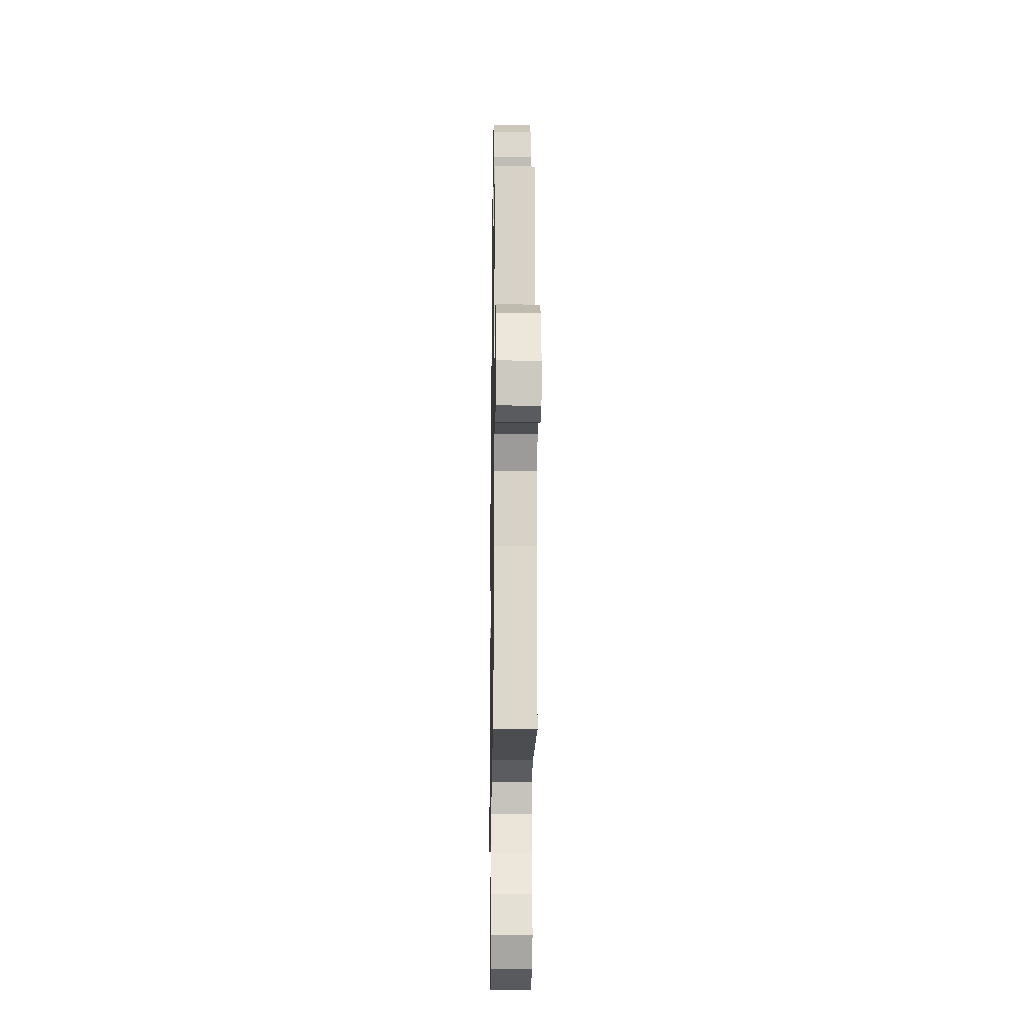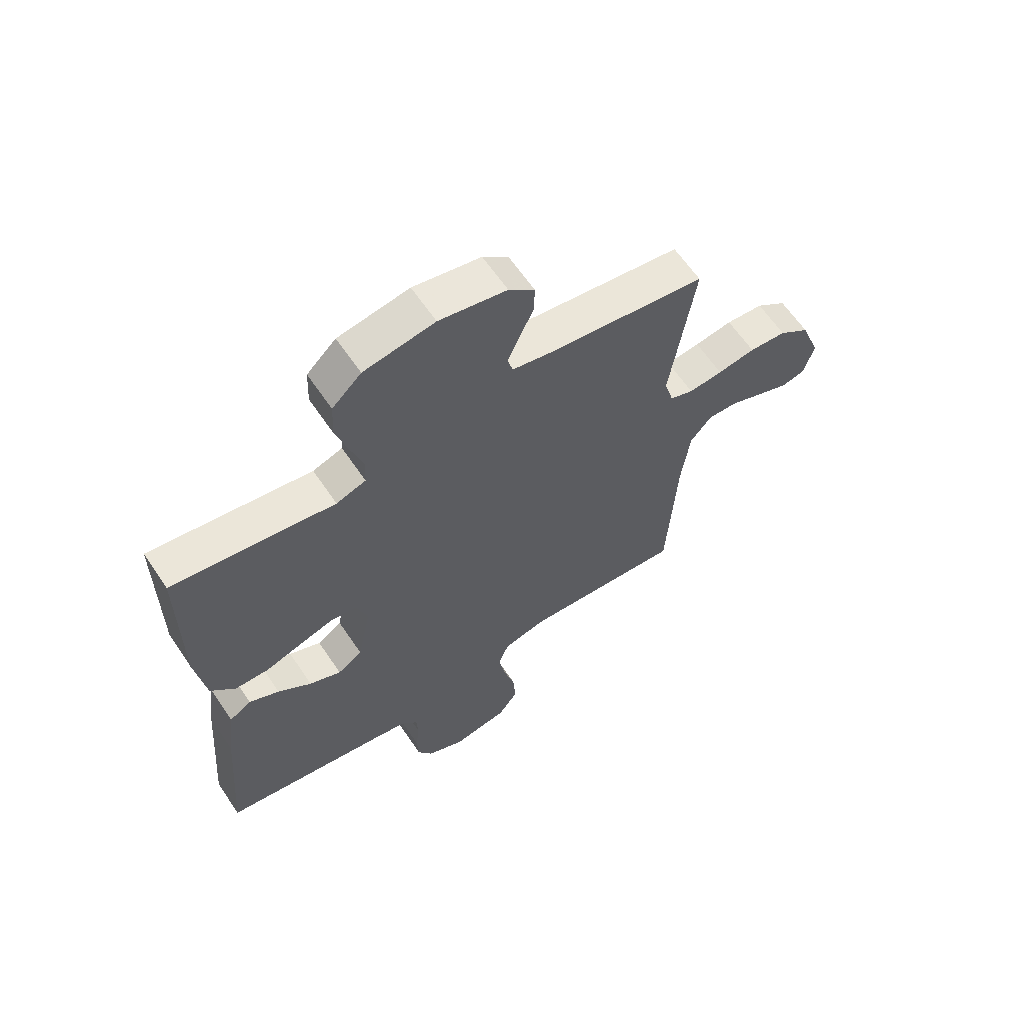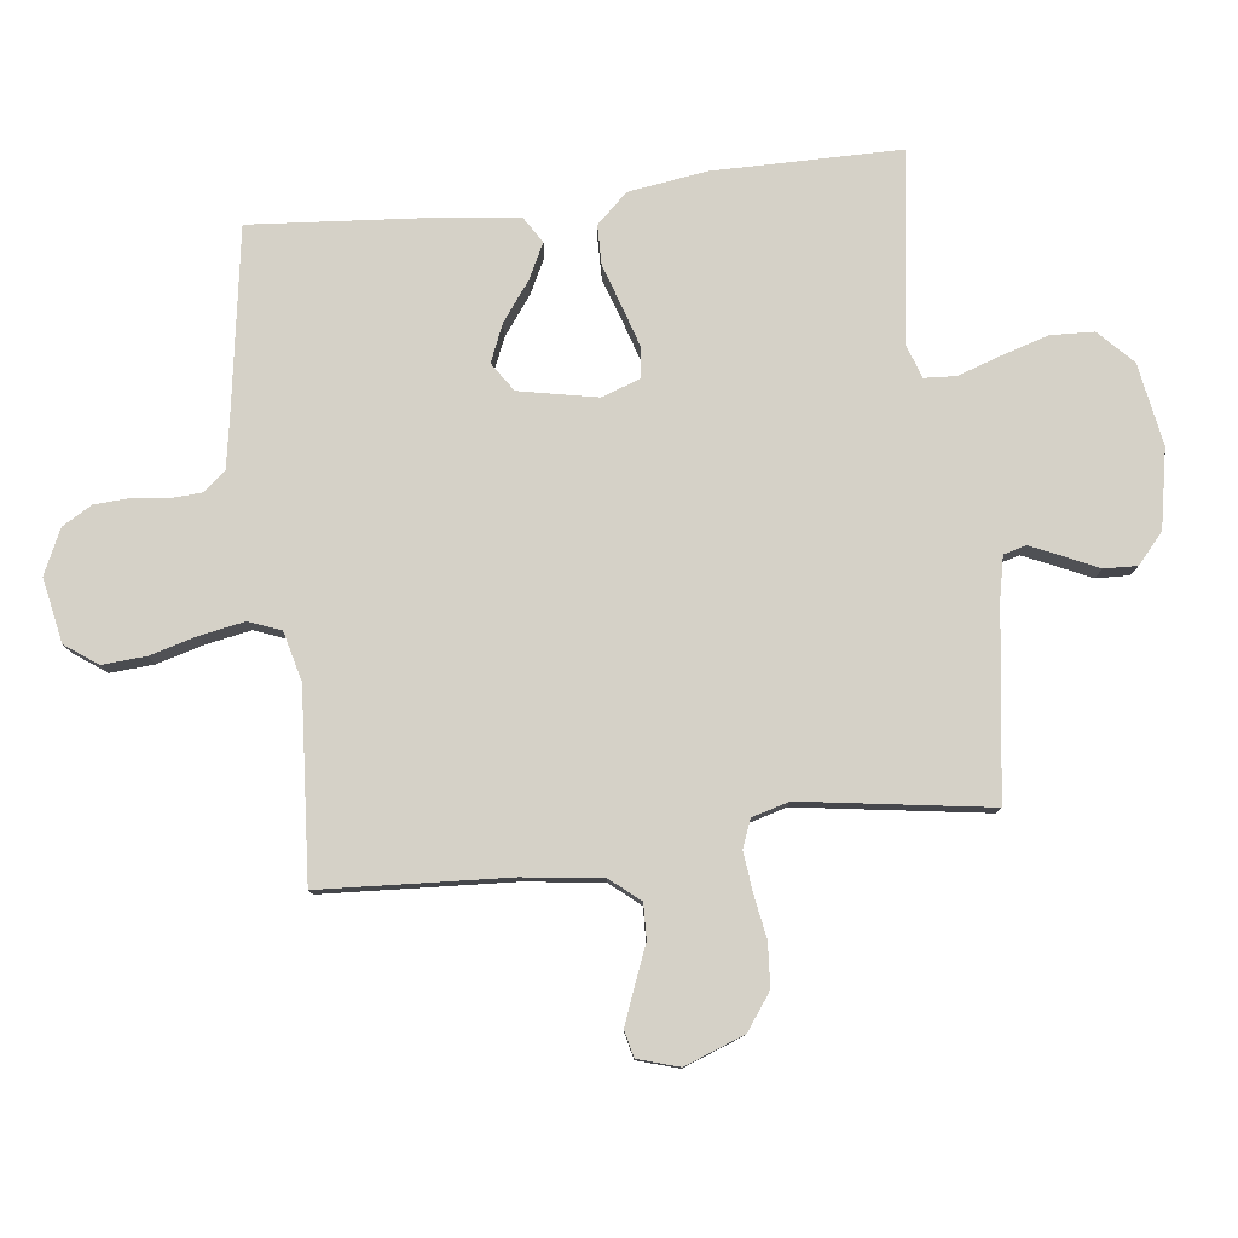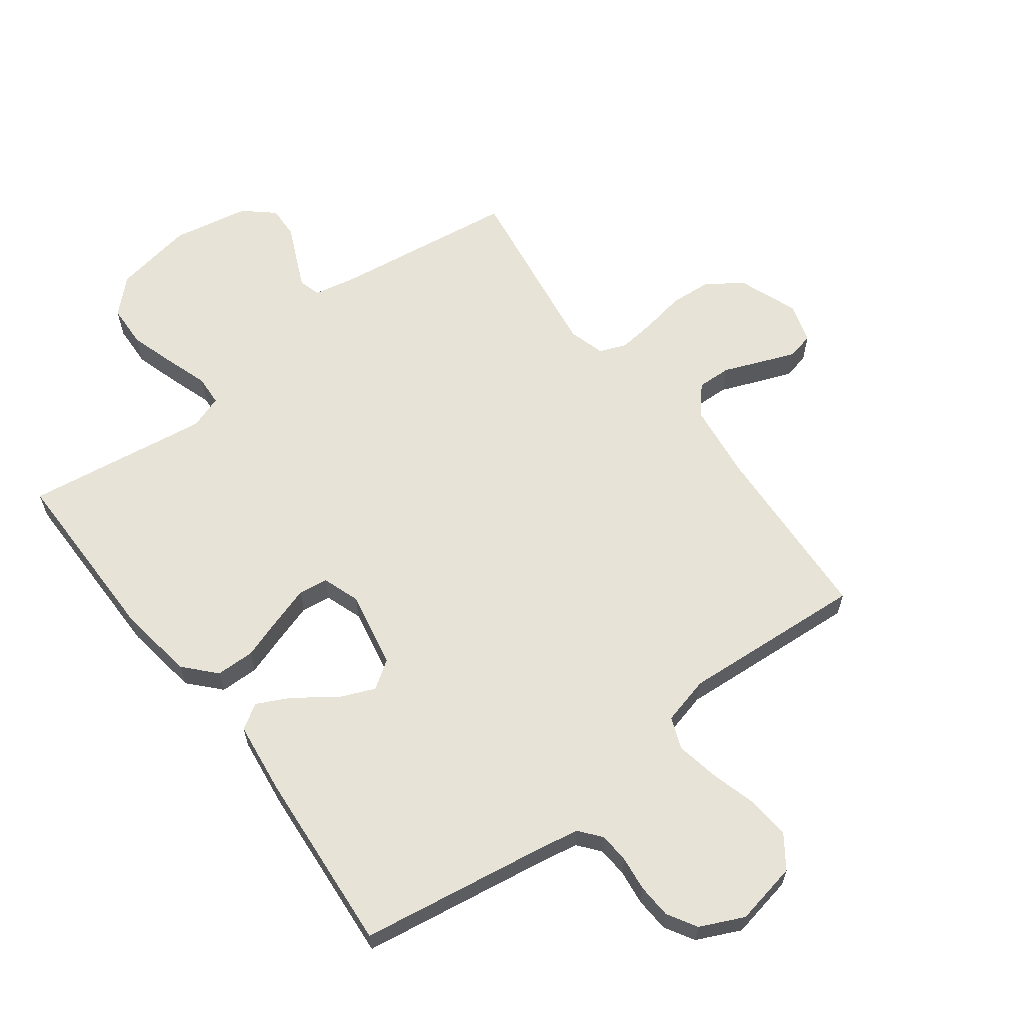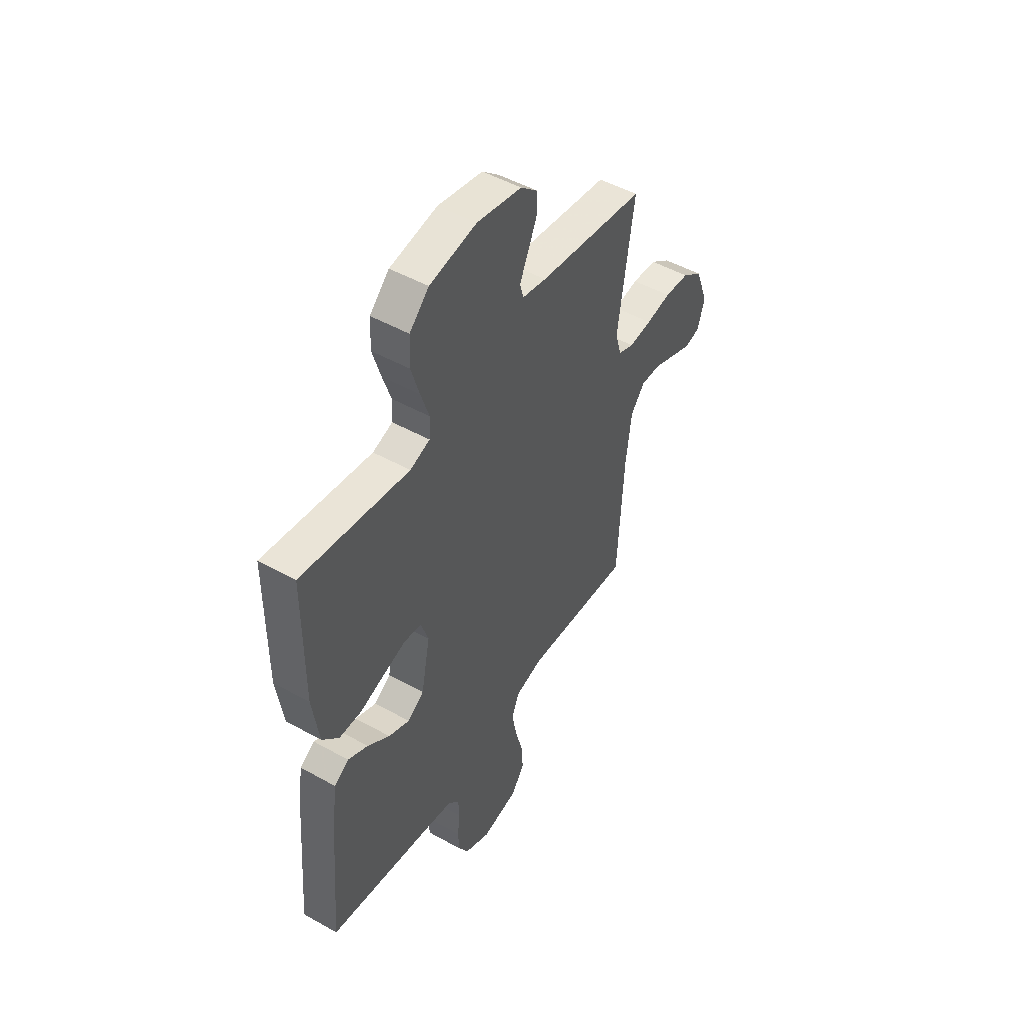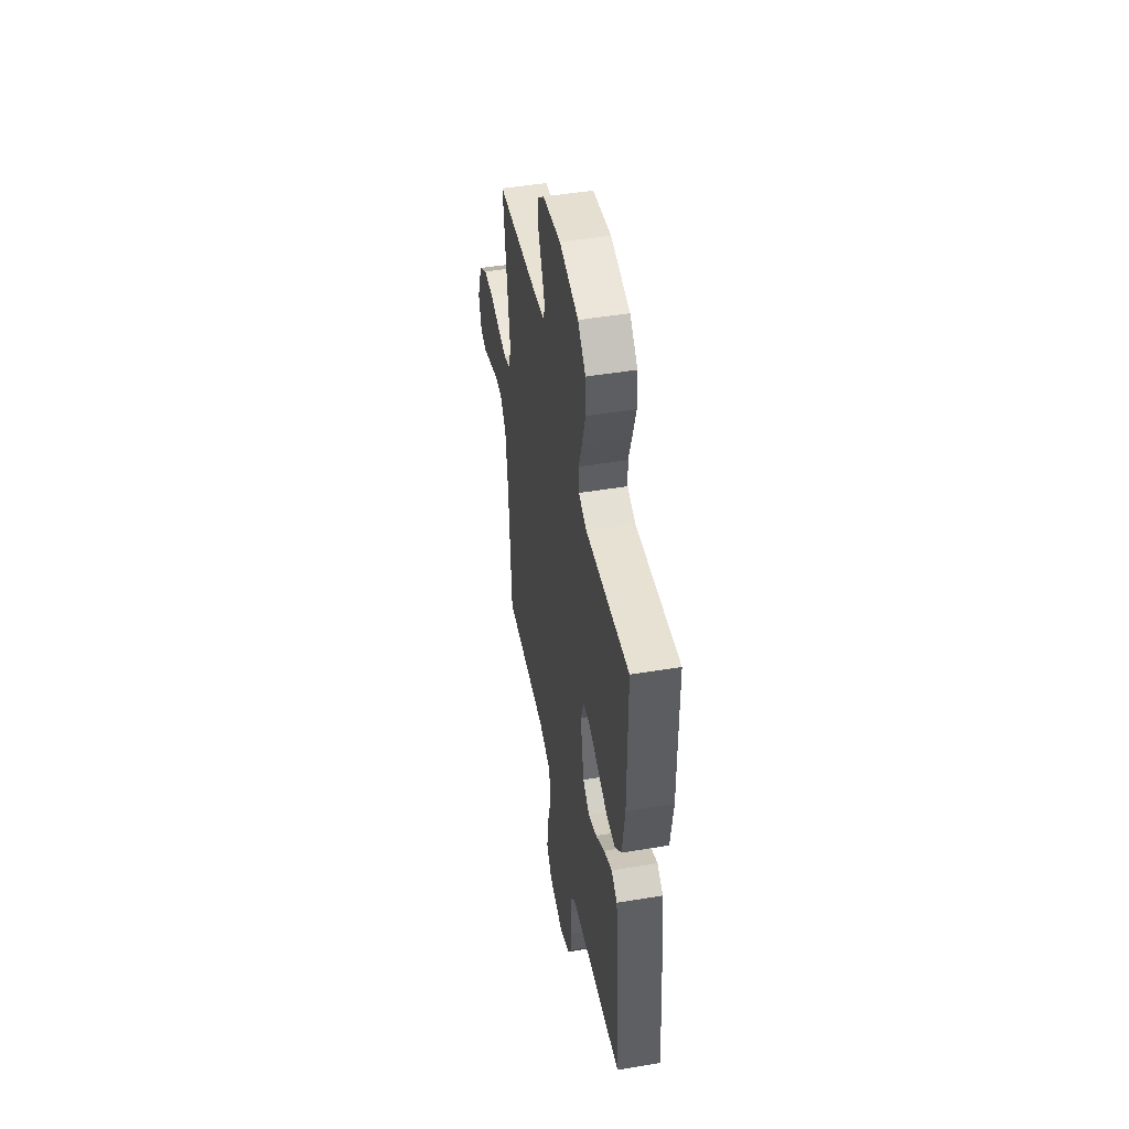
<metadata>
{"format":"obj","ext":"obj","renderer":"f3d","projection":"perspective","resolution":1024,"background":"white","views":[{"elev":-19.6,"azim":-90.9,"up":"+Z"},{"elev":62.7,"azim":146.1,"up":"+Z"},{"elev":79.2,"azim":-96.8,"up":"+Y"},{"elev":62.3,"azim":142.9,"up":"+Y"},{"elev":49.1,"azim":121.8,"up":"+Z"},{"elev":48.2,"azim":79.5,"up":"+Z"}]}
</metadata>
<code>
v -0.5 0.07 -0.5
v -0.517 0.07 -0.2
v -0.533 0.07 -0.075
v -0.573 0.07 -0.027
v -0.629 0.07 -0.029
v -0.691 0.07 -0.054
v -0.748 0.07 -0.076
v -0.791 0.07 -0.066
v -0.811 0.07 0
v -0.775 0.07 0.096
v -0.718 0.07 0.137
v -0.649 0.07 0.142
v -0.579 0.07 0.13
v -0.516 0.07 0.123
v -0.472 0.07 0.14
v -0.455 0.07 0.2
v -0.5 0.07 0.5
v -0.2 0.07 0.541
v -0.133 0.07 0.555
v -0.123 0.07 0.591
v -0.145 0.07 0.64
v -0.171 0.07 0.696
v -0.173 0.07 0.749
v -0.125 0.07 0.791
v 0 0.07 0.815
v 0.131 0.07 0.792
v 0.185 0.07 0.74
v 0.188 0.07 0.67
v 0.165 0.07 0.595
v 0.142 0.07 0.526
v 0.145 0.07 0.476
v 0.2 0.07 0.457
v 0.5 0.07 0.5
v 0.501 0.07 0.2
v 0.483 0.07 0.076
v 0.437 0.07 0.026
v 0.374 0.07 0.025
v 0.305 0.07 0.048
v 0.241 0.07 0.068
v 0.193 0.07 0.061
v 0.172 0.07 0
v 0.197 0.07 -0.125
v 0.243 0.07 -0.156
v 0.302 0.07 -0.131
v 0.364 0.07 -0.085
v 0.42 0.07 -0.057
v 0.461 0.07 -0.083
v 0.476 0.07 -0.2
v 0.5 0.07 -0.5
v 0.2 0.07 -0.547
v 0.127 0.07 -0.56
v 0.098 0.07 -0.596
v 0.095 0.07 -0.645
v 0.102 0.07 -0.702
v 0.099 0.07 -0.758
v 0.071 0.07 -0.806
v 0 0.07 -0.839
v -0.103 0.07 -0.819
v -0.14 0.07 -0.767
v -0.135 0.07 -0.697
v -0.114 0.07 -0.621
v -0.101 0.07 -0.551
v -0.121 0.07 -0.499
v -0.2 0.07 -0.479
v -0.5 0 -0.5
v -0.517 0 -0.2
v -0.533 0 -0.075
v -0.573 0 -0.027
v -0.629 0 -0.029
v -0.691 0 -0.054
v -0.748 0 -0.076
v -0.791 0 -0.066
v -0.811 0 0
v -0.775 0 0.096
v -0.718 0 0.137
v -0.649 0 0.142
v -0.579 0 0.13
v -0.516 0 0.123
v -0.472 0 0.14
v -0.455 0 0.2
v -0.5 0 0.5
v -0.2 0 0.541
v -0.133 0 0.555
v -0.123 0 0.591
v -0.145 0 0.64
v -0.171 0 0.696
v -0.173 0 0.749
v -0.125 0 0.791
v 0 0 0.815
v 0.131 0 0.792
v 0.185 0 0.74
v 0.188 0 0.67
v 0.165 0 0.595
v 0.142 0 0.526
v 0.145 0 0.476
v 0.2 0 0.457
v 0.5 0 0.5
v 0.501 0 0.2
v 0.483 0 0.076
v 0.437 0 0.026
v 0.374 0 0.025
v 0.305 0 0.048
v 0.241 0 0.068
v 0.193 0 0.061
v 0.172 0 0
v 0.197 0 -0.125
v 0.243 0 -0.156
v 0.302 0 -0.131
v 0.364 0 -0.085
v 0.42 0 -0.057
v 0.461 0 -0.083
v 0.476 0 -0.2
v 0.5 0 -0.5
v 0.2 0 -0.547
v 0.127 0 -0.56
v 0.098 0 -0.596
v 0.095 0 -0.645
v 0.102 0 -0.702
v 0.099 0 -0.758
v 0.071 0 -0.806
v 0 0 -0.839
v -0.103 0 -0.819
v -0.14 0 -0.767
v -0.135 0 -0.697
v -0.114 0 -0.621
v -0.101 0 -0.551
v -0.121 0 -0.499
v -0.2 0 -0.479
f 58 59 60 61
f 58 61 62
f 57 58 62
f 56 57 62
f 53 54 55 56
f 52 53 56 62
f 51 52 62 63
f 47 48 49 50
f 44 45 46 47
f 43 44 47 50
f 42 43 50 51
f 35 36 37 38
f 35 38 39
f 32 33 34 35
f 31 32 35 39
f 27 28 29 30
f 25 26 27 30
f 25 30 31
f 21 22 23 24
f 20 21 24 25
f 19 20 25 31
f 16 17 18
f 15 16 18 19
f 10 11 12 13
f 10 13 14
f 9 10 14
f 8 9 14 15
f 5 6 7 8
f 64 1 2
f 64 2 3
f 63 64 3
f 41 42 51 63
f 40 41 63 3
f 19 31 39 40
f 15 19 40 3
f 5 8 15
f 4 5 15
f 3 4 15
f 125 124 123 122
f 126 125 122
f 126 122 121
f 126 121 120
f 120 119 118 117
f 126 120 117 116
f 127 126 116 115
f 114 113 112 111
f 111 110 109 108
f 114 111 108 107
f 115 114 107 106
f 102 101 100 99
f 103 102 99
f 99 98 97 96
f 103 99 96 95
f 94 93 92 91
f 94 91 90 89
f 95 94 89
f 88 87 86 85
f 89 88 85 84
f 95 89 84 83
f 82 81 80
f 83 82 80 79
f 77 76 75 74
f 78 77 74
f 78 74 73
f 79 78 73 72
f 72 71 70 69
f 66 65 128
f 67 66 128
f 67 128 127
f 127 115 106 105
f 67 127 105 104
f 104 103 95 83
f 67 104 83 79
f 79 72 69
f 79 69 68
f 79 68 67
f 1 65 66 2
f 2 66 67 3
f 3 67 68 4
f 4 68 69 5
f 5 69 70 6
f 6 70 71 7
f 7 71 72 8
f 8 72 73 9
f 9 73 74 10
f 10 74 75 11
f 11 75 76 12
f 12 76 77 13
f 13 77 78 14
f 14 78 79 15
f 15 79 80 16
f 16 80 81 17
f 17 81 82 18
f 18 82 83 19
f 19 83 84 20
f 20 84 85 21
f 21 85 86 22
f 22 86 87 23
f 23 87 88 24
f 24 88 89 25
f 25 89 90 26
f 26 90 91 27
f 27 91 92 28
f 28 92 93 29
f 29 93 94 30
f 30 94 95 31
f 31 95 96 32
f 32 96 97 33
f 33 97 98 34
f 34 98 99 35
f 35 99 100 36
f 36 100 101 37
f 37 101 102 38
f 38 102 103 39
f 39 103 104 40
f 40 104 105 41
f 41 105 106 42
f 42 106 107 43
f 43 107 108 44
f 44 108 109 45
f 45 109 110 46
f 46 110 111 47
f 47 111 112 48
f 48 112 113 49
f 49 113 114 50
f 50 114 115 51
f 51 115 116 52
f 52 116 117 53
f 53 117 118 54
f 54 118 119 55
f 55 119 120 56
f 56 120 121 57
f 57 121 122 58
f 58 122 123 59
f 59 123 124 60
f 60 124 125 61
f 61 125 126 62
f 62 126 127 63
f 63 127 128 64
f 64 128 65 1

</code>
